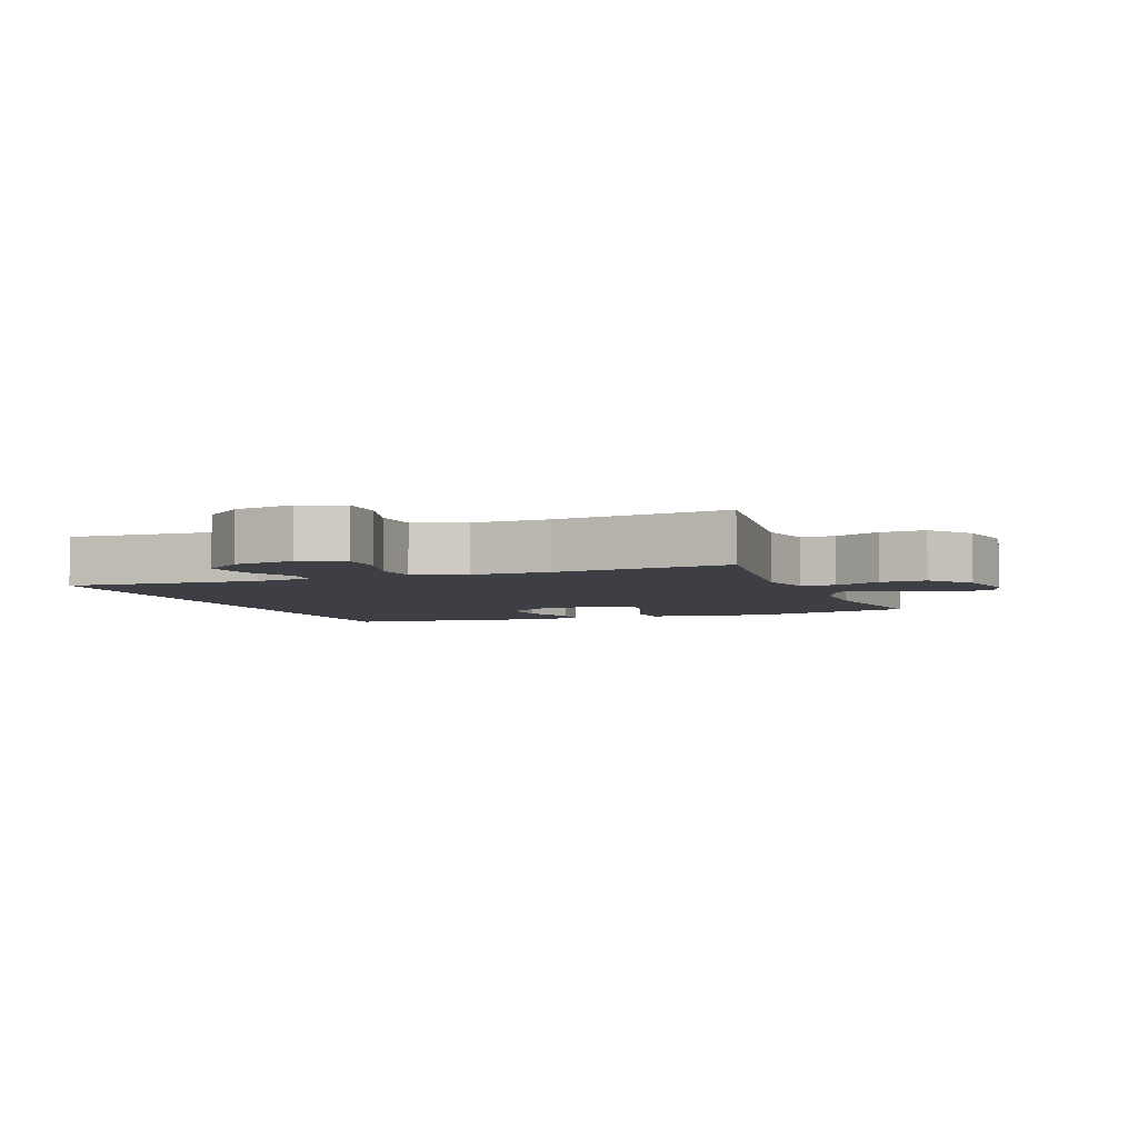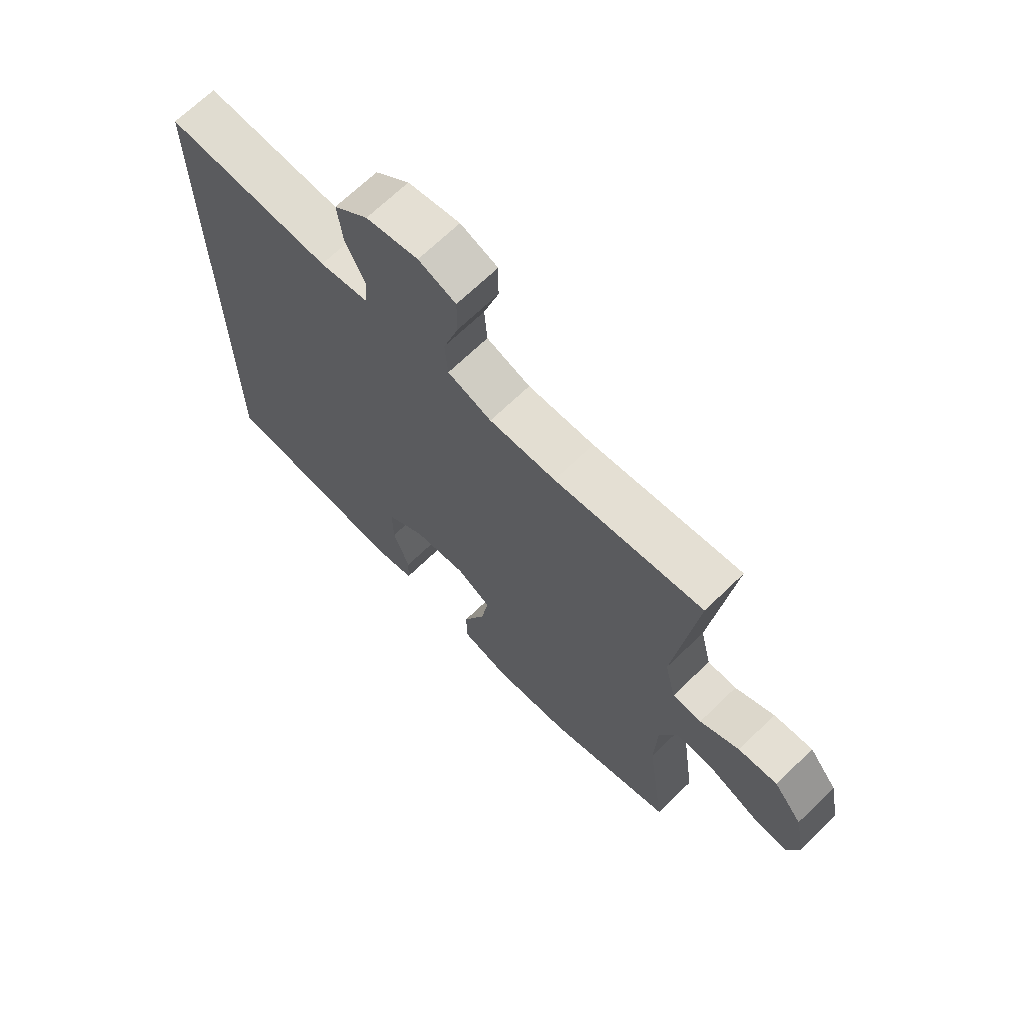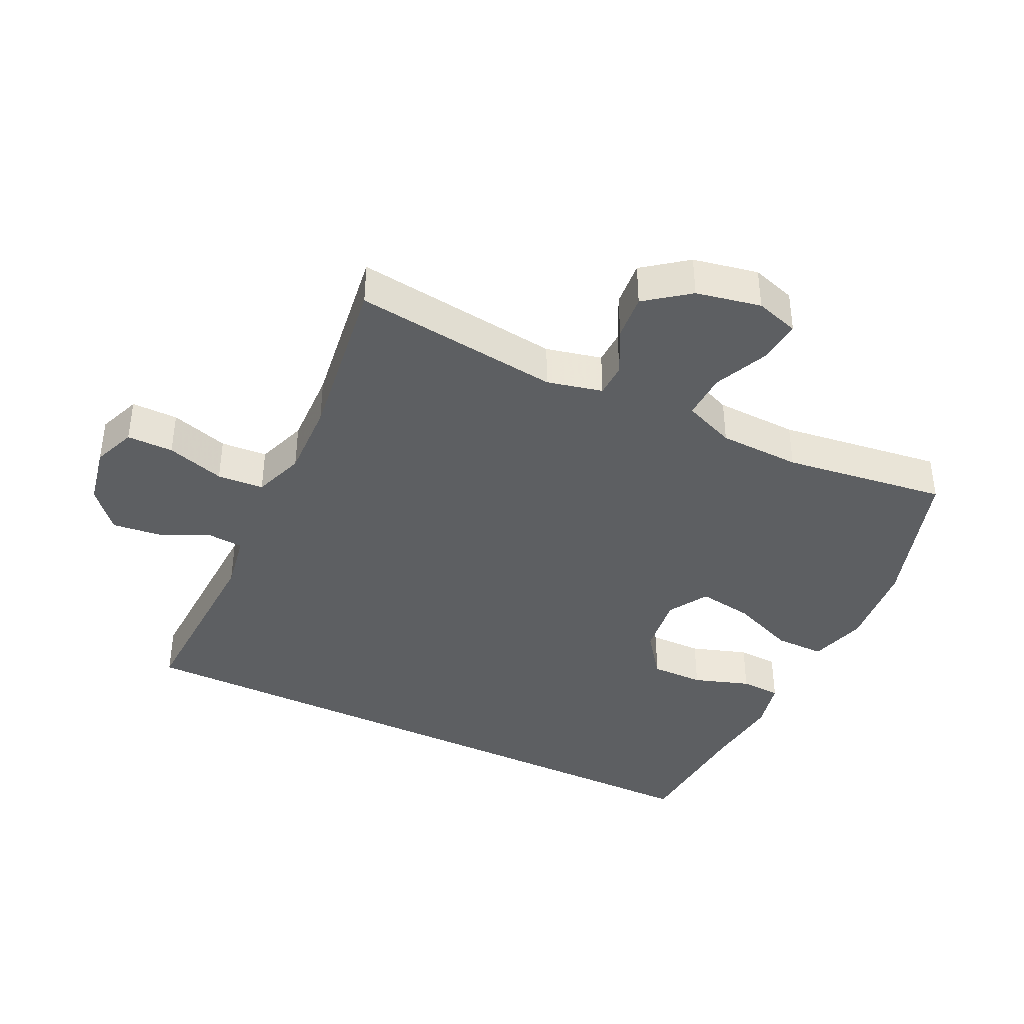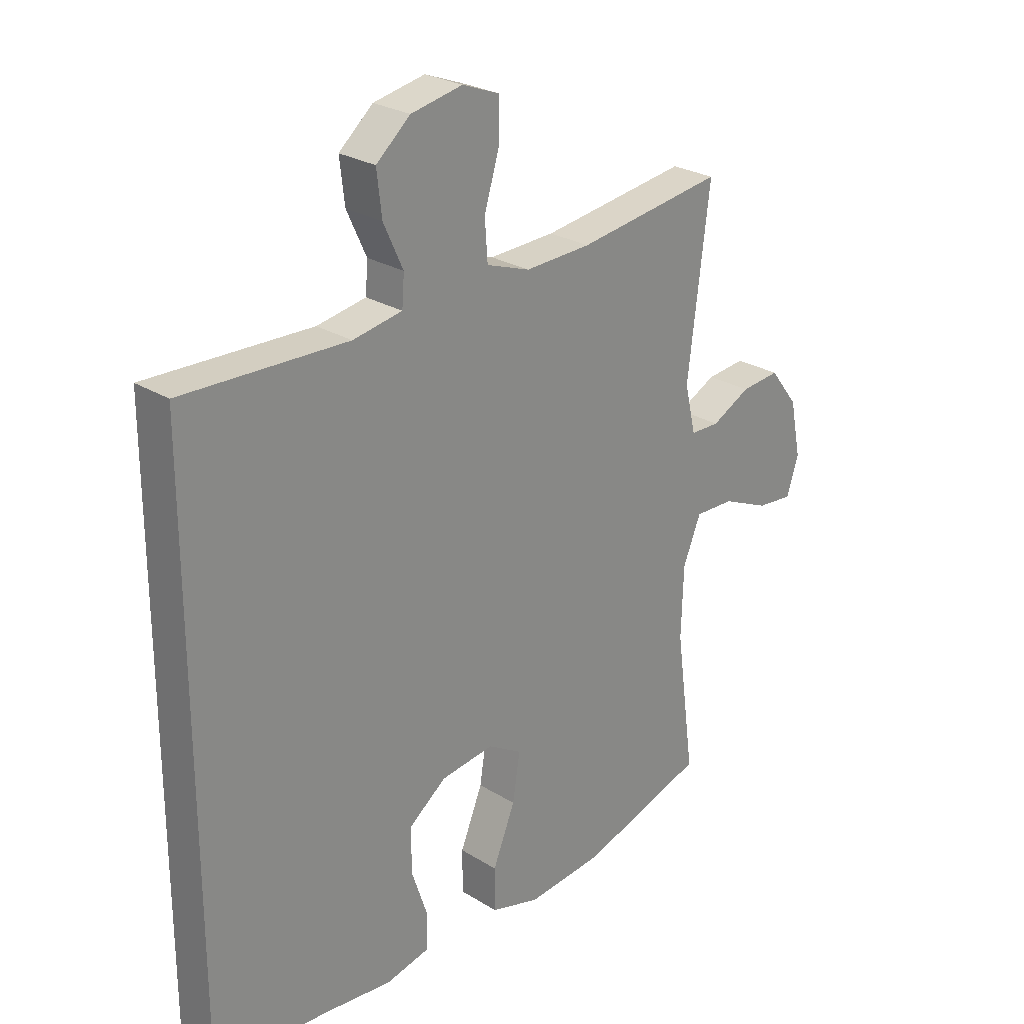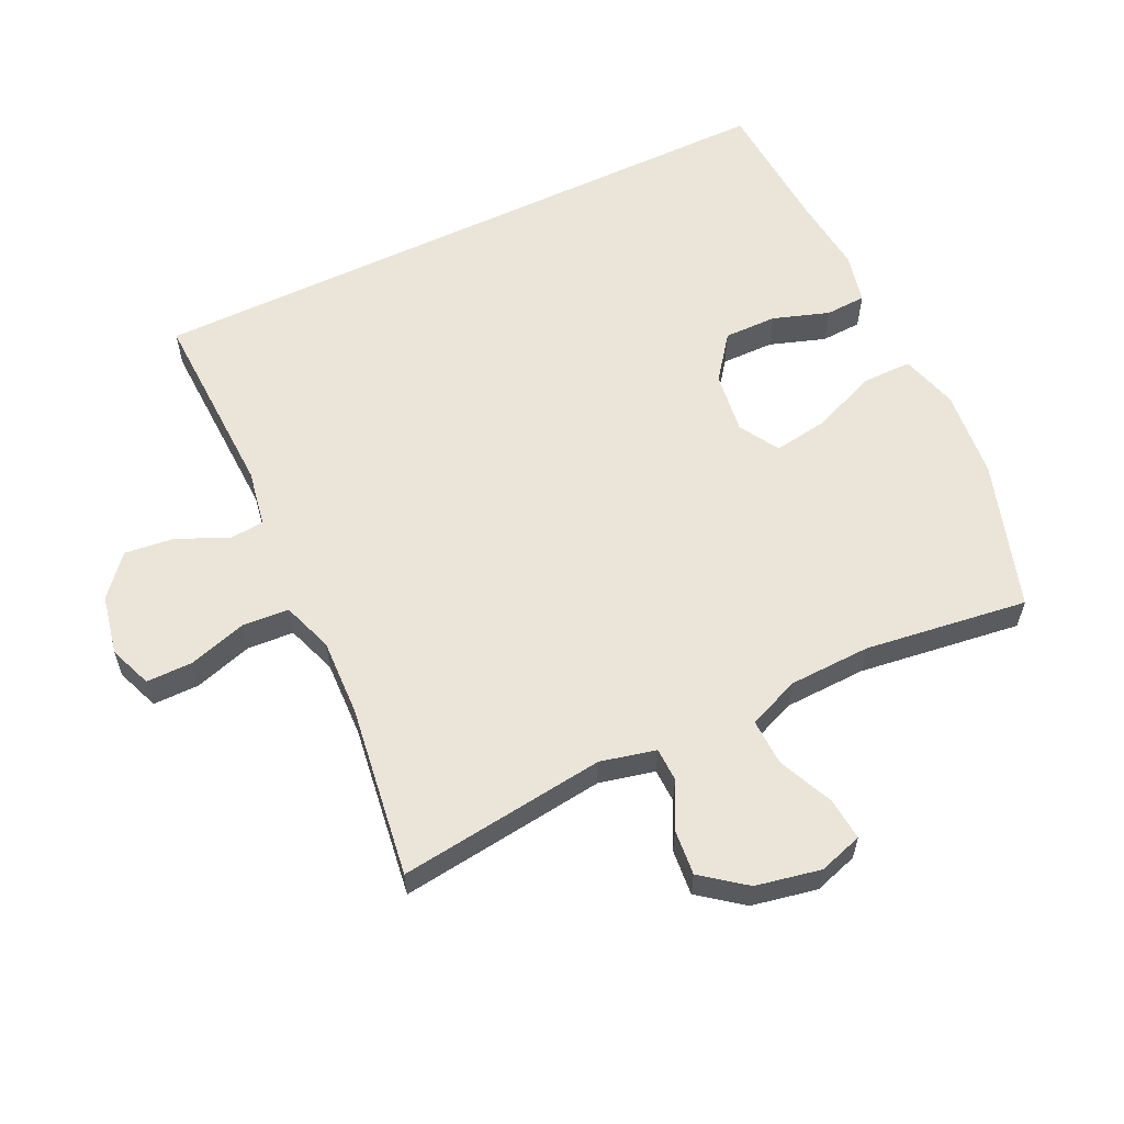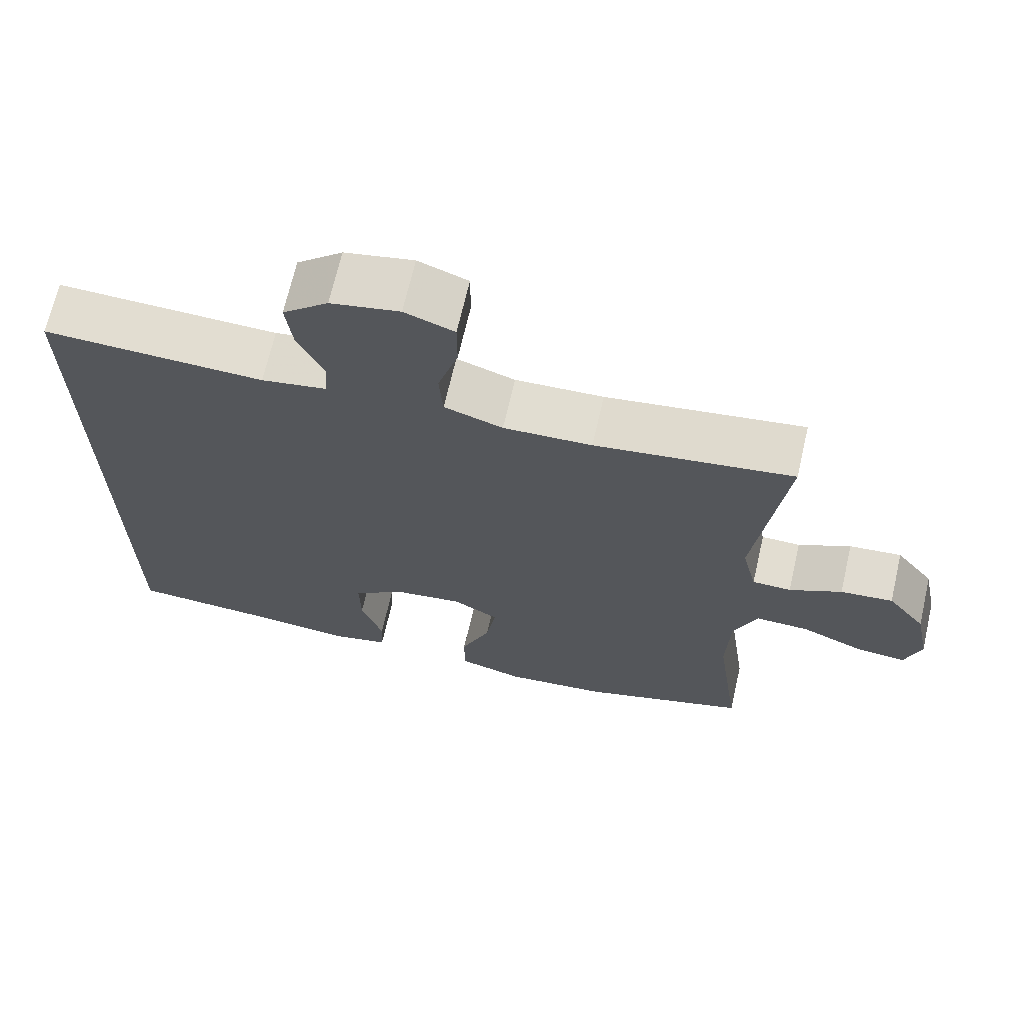
<metadata>
{"format":"obj","ext":"obj","renderer":"f3d","projection":"perspective","resolution":1024,"background":"white","views":[{"elev":-4.4,"azim":19.8,"up":"+Y"},{"elev":68.7,"azim":45.9,"up":"+Z"},{"elev":-39.6,"azim":64.0,"up":"+Y"},{"elev":25.9,"azim":-45.5,"up":"+Z"},{"elev":59.0,"azim":64.3,"up":"+Y"},{"elev":68.5,"azim":13.0,"up":"+Z"}]}
</metadata>
<code>
v 0.5 0.07 0.5
v 0.461 0.07 0.183
v 0.481 0.07 0.098
v 0.533 0.07 0.097
v 0.603 0.07 0.133
v 0.673 0.07 0.14
v 0.724 0.07 0.074
v 0.744 0.07 -0.025
v 0.723 0.07 -0.092
v 0.658 0.07 -0.086
v 0.573 0.07 -0.049
v 0.502 0.07 -0.047
v 0.47 0.07 -0.126
v 0.466 0.07 -0.251
v 0.5 0.07 -0.5
v 0.274 0.07 -0.573
v 0.137 0.07 -0.587
v 0.049 0.07 -0.562
v 0.049 0.07 -0.486
v 0.089 0.07 -0.387
v 0.102 0.07 -0.303
v 0.041 0.07 -0.267
v -0.054 0.07 -0.28
v -0.122 0.07 -0.332
v -0.121 0.07 -0.413
v -0.092 0.07 -0.499
v -0.095 0.07 -0.561
v -0.173 0.07 -0.579
v -0.294 0.07 -0.567
v -0.5 0.07 -0.555
v -0.5 0.07 0.455
v -0.205 0.07 0.446
v -0.117 0.07 0.462
v -0.113 0.07 0.516
v -0.148 0.07 0.592
v -0.157 0.07 0.668
v -0.096 0.07 0.721
v -0.004 0.07 0.74
v 0.062 0.07 0.715
v 0.062 0.07 0.644
v 0.035 0.07 0.555
v 0.04 0.07 0.484
v 0.118 0.07 0.457
v 0.236 0.07 0.462
v 0.5 0 0.5
v 0.461 0 0.183
v 0.481 0 0.098
v 0.533 0 0.097
v 0.603 0 0.133
v 0.673 0 0.14
v 0.724 0 0.074
v 0.744 0 -0.025
v 0.723 0 -0.092
v 0.658 0 -0.086
v 0.573 0 -0.049
v 0.502 0 -0.047
v 0.47 0 -0.126
v 0.466 0 -0.251
v 0.5 0 -0.5
v 0.274 0 -0.573
v 0.137 0 -0.587
v 0.049 0 -0.562
v 0.049 0 -0.486
v 0.089 0 -0.387
v 0.102 0 -0.303
v 0.041 0 -0.267
v -0.054 0 -0.28
v -0.122 0 -0.332
v -0.121 0 -0.413
v -0.092 0 -0.499
v -0.095 0 -0.561
v -0.173 0 -0.579
v -0.294 0 -0.567
v -0.5 0 -0.555
v -0.5 0 0.455
v -0.205 0 0.446
v -0.117 0 0.462
v -0.113 0 0.516
v -0.148 0 0.592
v -0.157 0 0.668
v -0.096 0 0.721
v -0.004 0 0.74
v 0.062 0 0.715
v 0.062 0 0.644
v 0.035 0 0.555
v 0.04 0 0.484
v 0.118 0 0.457
v 0.236 0 0.462
f 39 40 41
f 38 39 41
f 37 38 41
f 36 37 41
f 35 36 41
f 34 35 41
f 33 34 41 42
f 32 33 42 43
f 29 30 31 32
f 27 28 29
f 26 27 29
f 25 26 29
f 24 25 29 32
f 23 24 32 43
f 18 19 20
f 17 18 20
f 16 17 20
f 15 16 20
f 14 15 20
f 13 14 20 21
f 12 13 21 22
f 9 10 11
f 8 9 11
f 7 8 11
f 6 7 11
f 5 6 11
f 4 5 11
f 3 4 11 12
f 23 43 44
f 22 23 44
f 12 22 44
f 3 12 44
f 2 3 44
f 1 2 44
f 85 84 83
f 85 83 82
f 85 82 81
f 85 81 80
f 85 80 79
f 85 79 78
f 86 85 78 77
f 87 86 77 76
f 76 75 74 73
f 73 72 71
f 73 71 70
f 73 70 69
f 76 73 69 68
f 87 76 68 67
f 64 63 62
f 64 62 61
f 64 61 60
f 64 60 59
f 64 59 58
f 65 64 58 57
f 66 65 57 56
f 55 54 53
f 55 53 52
f 55 52 51
f 55 51 50
f 55 50 49
f 55 49 48
f 56 55 48 47
f 88 87 67
f 88 67 66
f 88 66 56
f 88 56 47
f 88 47 46
f 88 46 45
f 1 45 46 2
f 2 46 47 3
f 3 47 48 4
f 4 48 49 5
f 5 49 50 6
f 6 50 51 7
f 7 51 52 8
f 8 52 53 9
f 9 53 54 10
f 10 54 55 11
f 11 55 56 12
f 12 56 57 13
f 13 57 58 14
f 14 58 59 15
f 15 59 60 16
f 16 60 61 17
f 17 61 62 18
f 18 62 63 19
f 19 63 64 20
f 20 64 65 21
f 21 65 66 22
f 22 66 67 23
f 23 67 68 24
f 24 68 69 25
f 25 69 70 26
f 26 70 71 27
f 27 71 72 28
f 28 72 73 29
f 29 73 74 30
f 30 74 75 31
f 31 75 76 32
f 32 76 77 33
f 33 77 78 34
f 34 78 79 35
f 35 79 80 36
f 36 80 81 37
f 37 81 82 38
f 38 82 83 39
f 39 83 84 40
f 40 84 85 41
f 41 85 86 42
f 42 86 87 43
f 43 87 88 44
f 44 88 45 1

</code>
